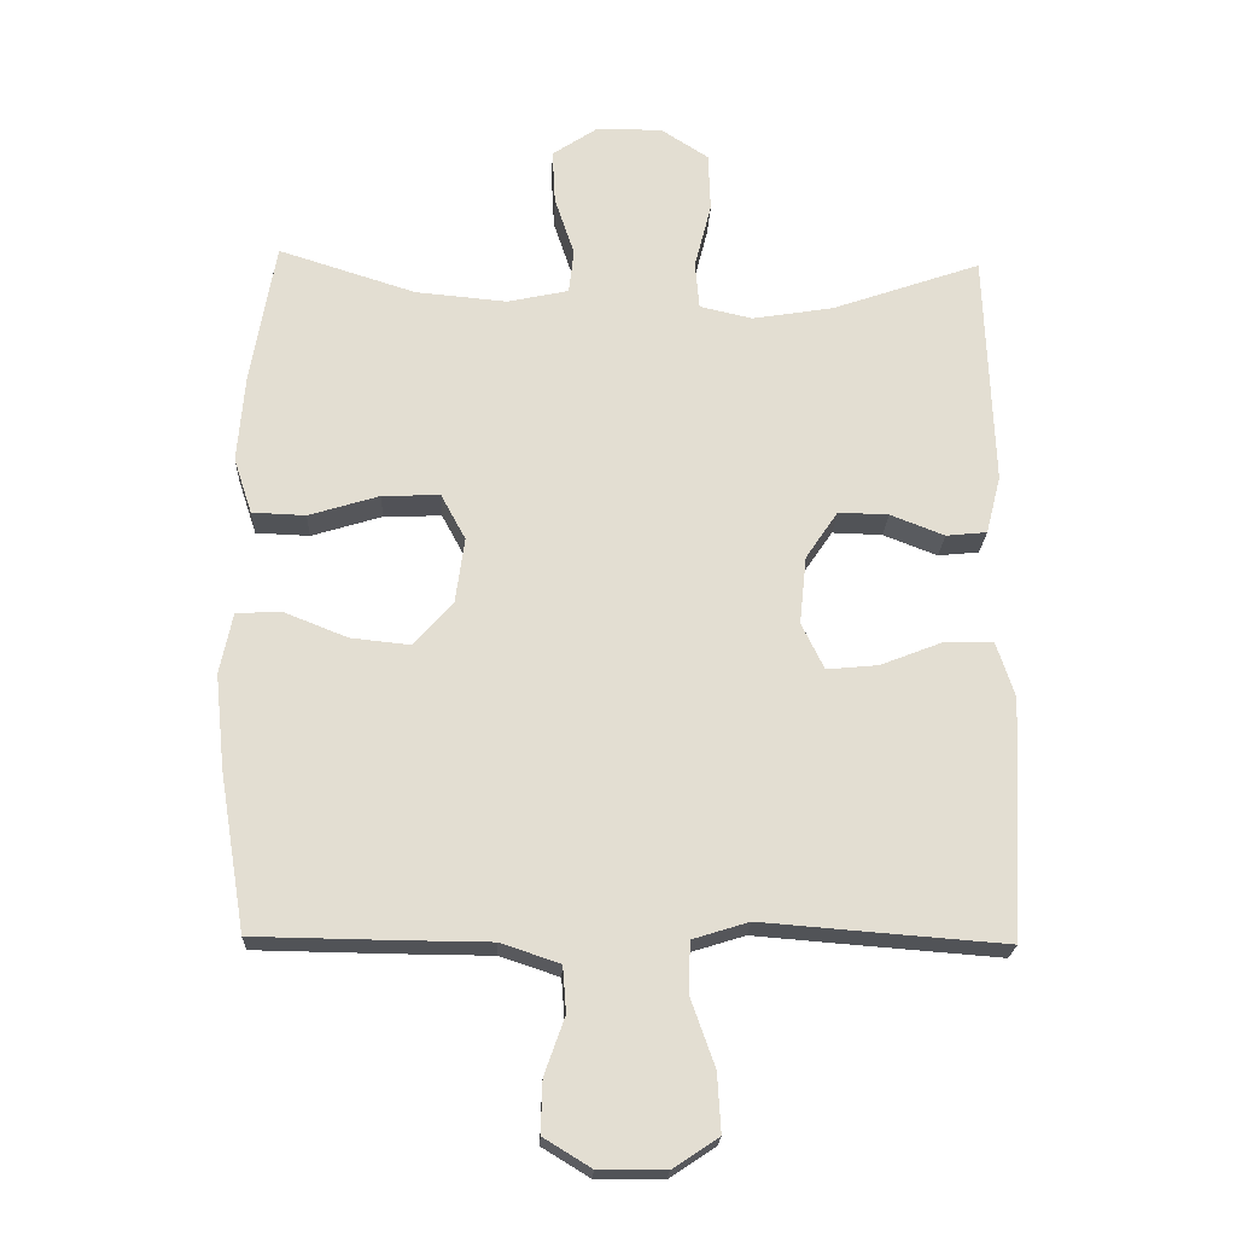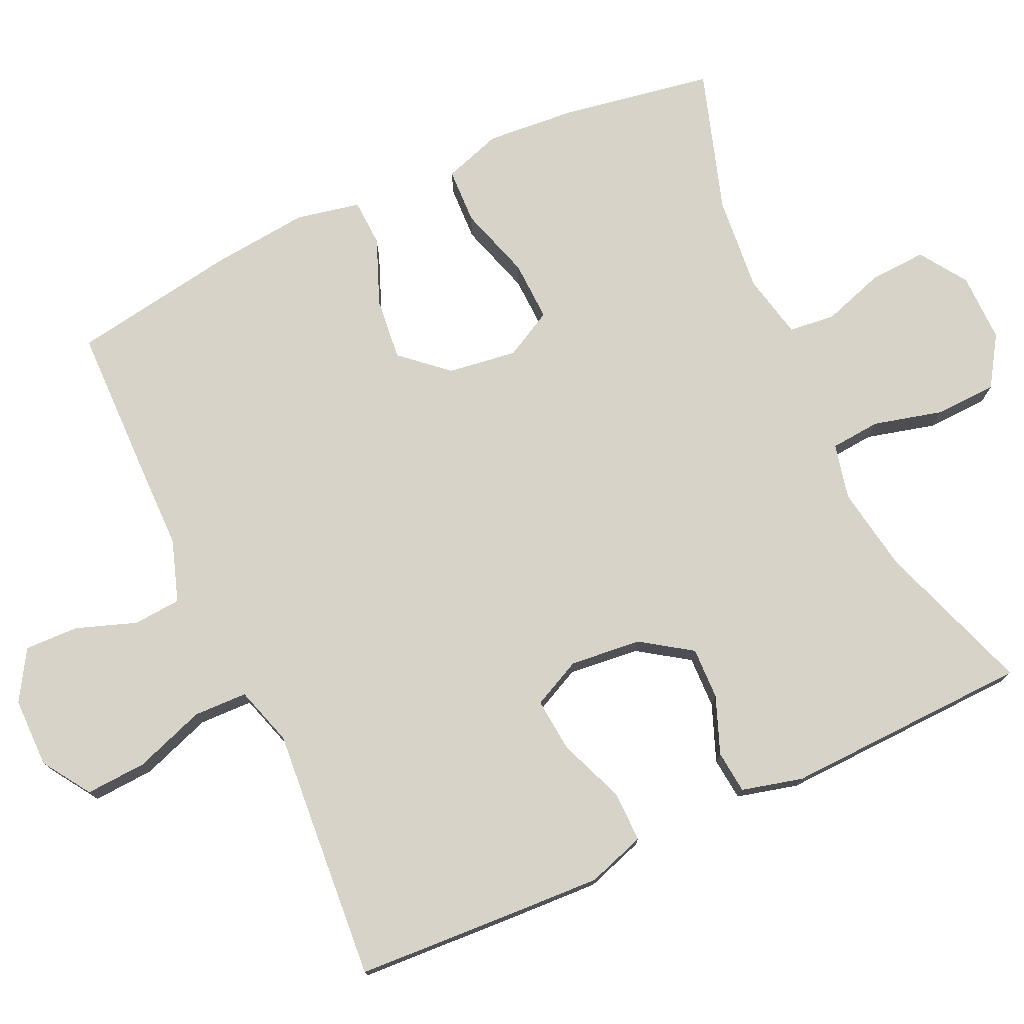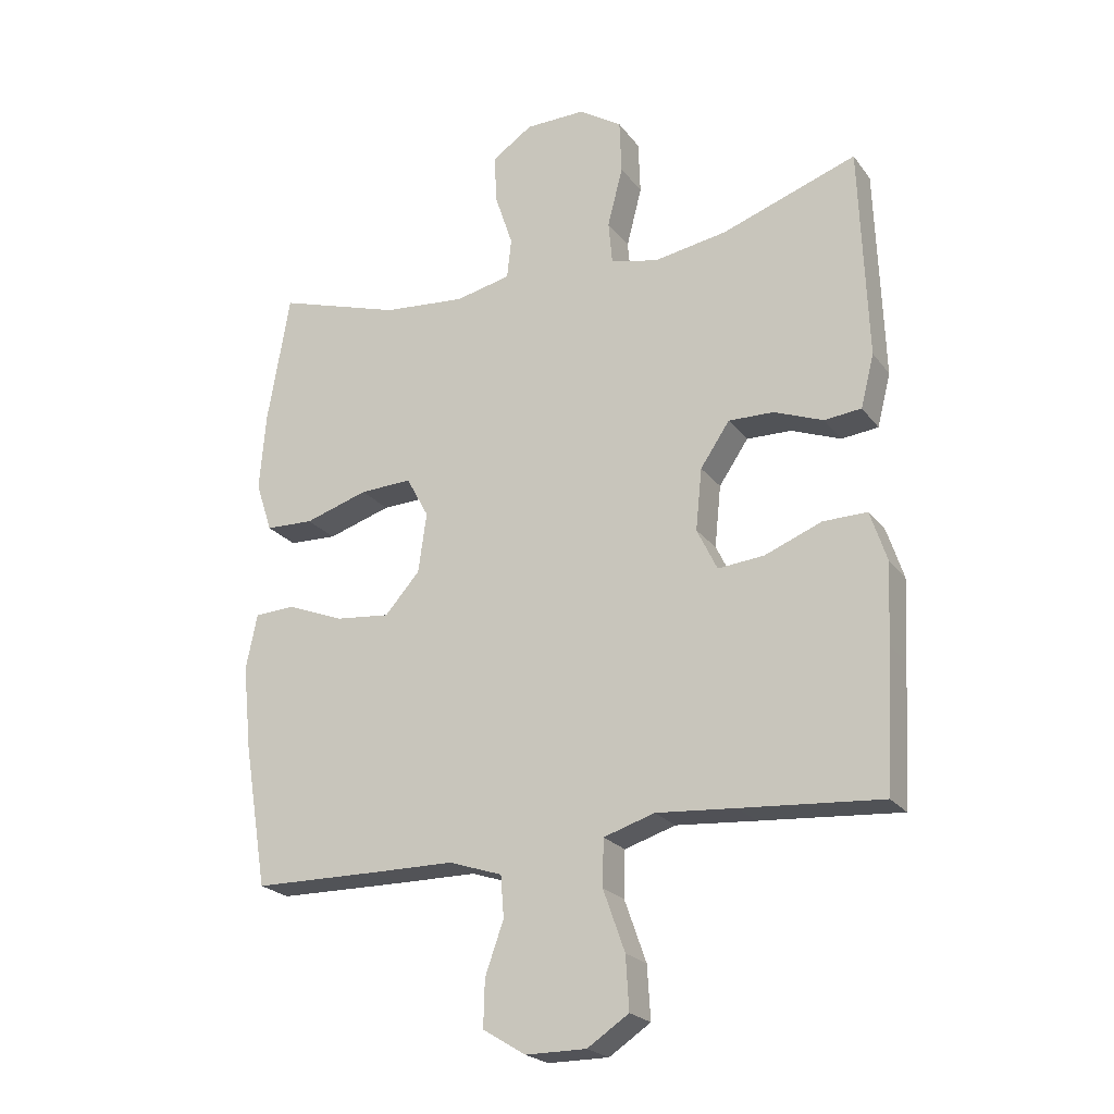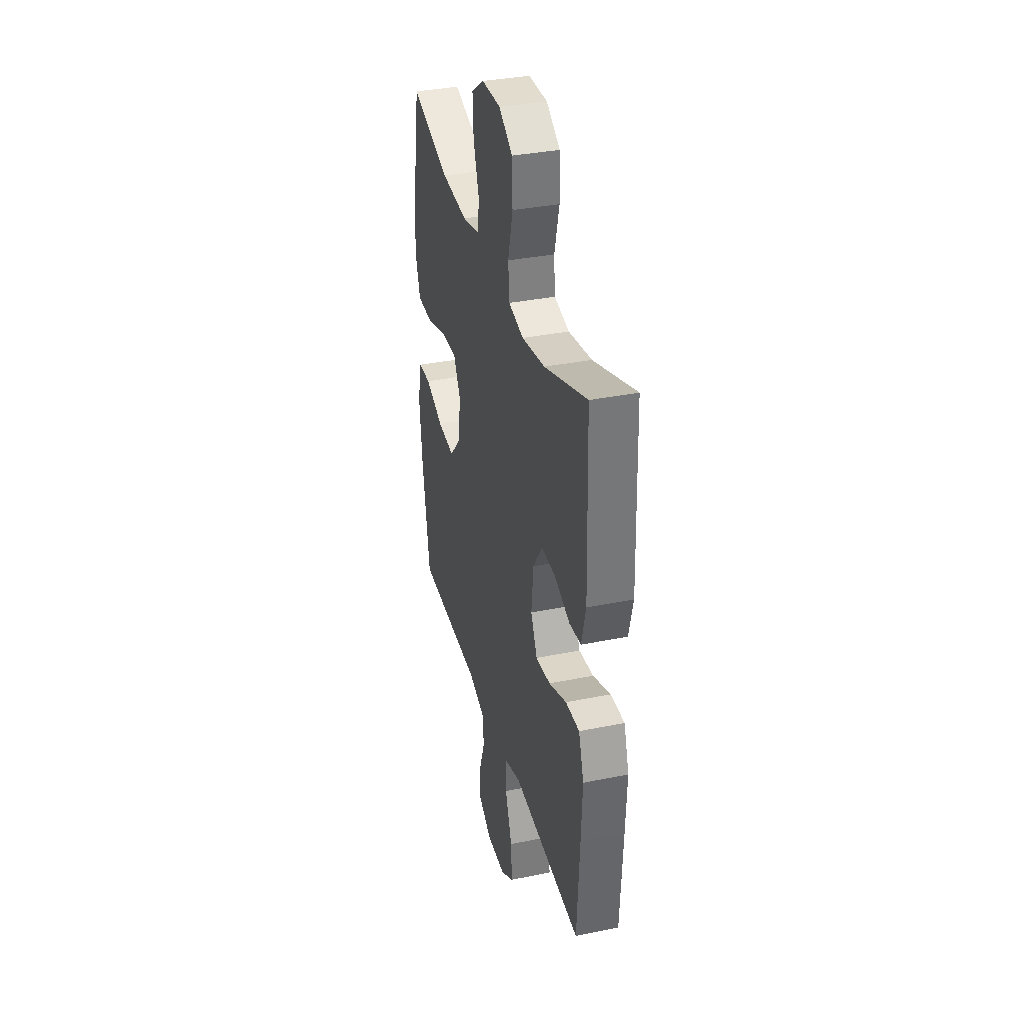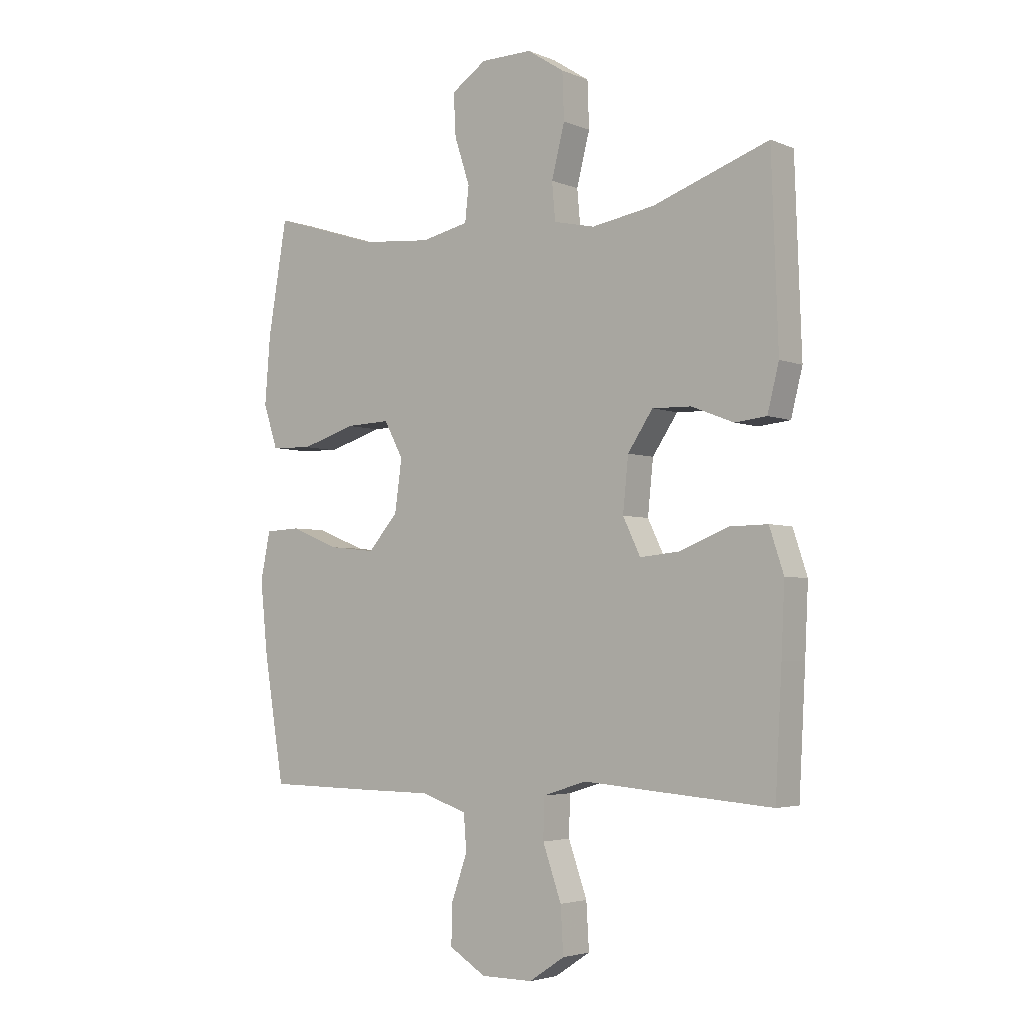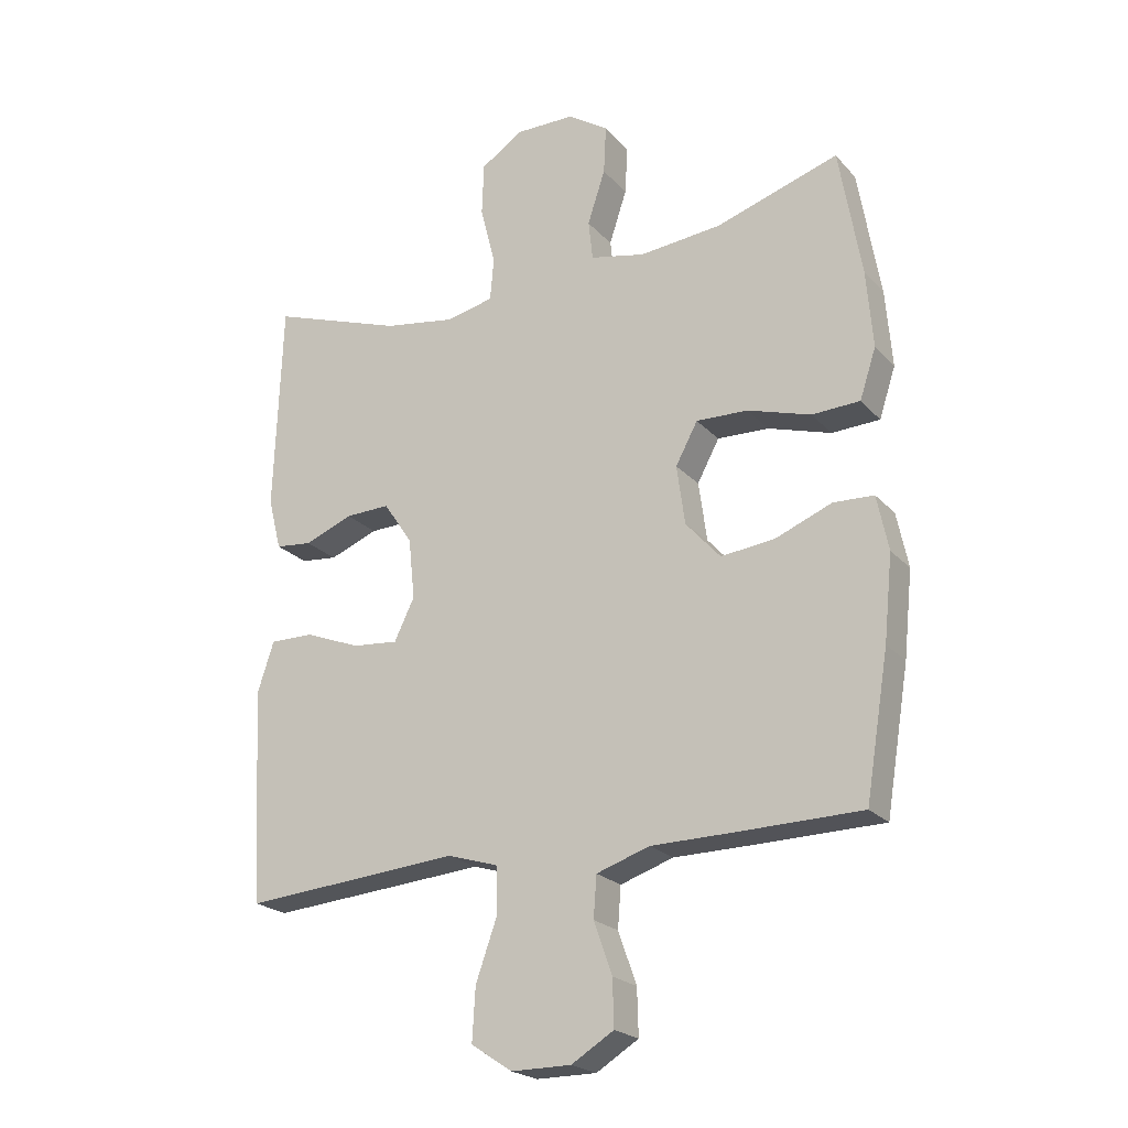
<metadata>
{"format":"obj","ext":"obj","renderer":"f3d","projection":"perspective","resolution":1024,"background":"white","views":[{"elev":-21.7,"azim":177.6,"up":"+Z"},{"elev":75.8,"azim":-114.7,"up":"+Y"},{"elev":-22.6,"azim":-153.0,"up":"+Z"},{"elev":35.3,"azim":-105.1,"up":"+Z"},{"elev":-3.8,"azim":-142.6,"up":"+Z"},{"elev":-22.2,"azim":30.1,"up":"+Z"}]}
</metadata>
<code>
v 0.5 0.07 -0.5
v 0.3 0.07 -0.503
v 0.173 0.07 -0.504
v 0.089 0.07 -0.532
v 0.084 0.07 -0.597
v 0.113 0.07 -0.679
v 0.115 0.07 -0.752
v 0.048 0.07 -0.793
v -0.047 0.07 -0.793
v -0.112 0.07 -0.75
v -0.107 0.07 -0.667
v -0.073 0.07 -0.571
v -0.075 0.07 -0.498
v -0.155 0.07 -0.473
v -0.28 0.07 -0.483
v -0.5 0.07 -0.5
v -0.512 0.07 -0.284
v -0.518 0.07 -0.159
v -0.492 0.07 -0.08
v -0.423 0.07 -0.081
v -0.334 0.07 -0.116
v -0.261 0.07 -0.123
v -0.229 0.07 -0.057
v -0.239 0.07 0.04
v -0.285 0.07 0.108
v -0.356 0.07 0.106
v -0.433 0.07 0.076
v -0.491 0.07 0.082
v -0.512 0.07 0.165
v -0.5 0.07 0.5
v -0.288 0.07 0.426
v -0.173 0.07 0.407
v -0.098 0.07 0.424
v -0.092 0.07 0.492
v -0.116 0.07 0.586
v -0.113 0.07 0.67
v -0.045 0.07 0.714
v 0.049 0.07 0.713
v 0.113 0.07 0.67
v 0.109 0.07 0.593
v 0.081 0.07 0.508
v 0.088 0.07 0.445
v 0.175 0.07 0.426
v 0.305 0.07 0.438
v 0.5 0.07 0.5
v 0.535 0.07 0.295
v 0.545 0.07 0.172
v 0.519 0.07 0.093
v 0.443 0.07 0.09
v 0.343 0.07 0.121
v 0.261 0.07 0.124
v 0.226 0.07 0.059
v 0.239 0.07 -0.035
v 0.294 0.07 -0.097
v 0.379 0.07 -0.088
v 0.469 0.07 -0.052
v 0.533 0.07 -0.055
v 0.551 0.07 -0.142
v 0.537 0.07 -0.276
v 0.5 0 -0.5
v 0.3 0 -0.503
v 0.173 0 -0.504
v 0.089 0 -0.532
v 0.084 0 -0.597
v 0.113 0 -0.679
v 0.115 0 -0.752
v 0.048 0 -0.793
v -0.047 0 -0.793
v -0.112 0 -0.75
v -0.107 0 -0.667
v -0.073 0 -0.571
v -0.075 0 -0.498
v -0.155 0 -0.473
v -0.28 0 -0.483
v -0.5 0 -0.5
v -0.512 0 -0.284
v -0.518 0 -0.159
v -0.492 0 -0.08
v -0.423 0 -0.081
v -0.334 0 -0.116
v -0.261 0 -0.123
v -0.229 0 -0.057
v -0.239 0 0.04
v -0.285 0 0.108
v -0.356 0 0.106
v -0.433 0 0.076
v -0.491 0 0.082
v -0.512 0 0.165
v -0.5 0 0.5
v -0.288 0 0.426
v -0.173 0 0.407
v -0.098 0 0.424
v -0.092 0 0.492
v -0.116 0 0.586
v -0.113 0 0.67
v -0.045 0 0.714
v 0.049 0 0.713
v 0.113 0 0.67
v 0.109 0 0.593
v 0.081 0 0.508
v 0.088 0 0.445
v 0.175 0 0.426
v 0.305 0 0.438
v 0.5 0 0.5
v 0.535 0 0.295
v 0.545 0 0.172
v 0.519 0 0.093
v 0.443 0 0.09
v 0.343 0 0.121
v 0.261 0 0.124
v 0.226 0 0.059
v 0.239 0 -0.035
v 0.294 0 -0.097
v 0.379 0 -0.088
v 0.469 0 -0.052
v 0.533 0 -0.055
v 0.551 0 -0.142
v 0.537 0 -0.276
f 1 2 3
f 59 1 3
f 58 59 3
f 57 58 3
f 56 57 3
f 55 56 3
f 54 55 3 4
f 53 54 4
f 52 53 4
f 48 49 50
f 47 48 50
f 46 47 50
f 45 46 50
f 44 45 50
f 43 44 50 51
f 42 43 51 52
f 39 40 41
f 38 39 41
f 37 38 41
f 36 37 41
f 35 36 41
f 34 35 41
f 33 34 41 42
f 42 52 4
f 33 42 4
f 32 33 4
f 29 30 31
f 28 29 31
f 27 28 31
f 26 27 31
f 25 26 31 32
f 19 20 21
f 18 19 21
f 17 18 21
f 16 17 21
f 15 16 21
f 14 15 21
f 13 14 21 22
f 10 11 12
f 9 10 12
f 8 9 12
f 7 8 12
f 6 7 12
f 5 6 12
f 5 12 13
f 13 22 23
f 5 13 23
f 4 5 23
f 24 25 32
f 4 23 24 32
f 62 61 60
f 62 60 118
f 62 118 117
f 62 117 116
f 62 116 115
f 62 115 114
f 63 62 114 113
f 63 113 112
f 63 112 111
f 109 108 107
f 109 107 106
f 109 106 105
f 109 105 104
f 109 104 103
f 110 109 103 102
f 111 110 102 101
f 100 99 98
f 100 98 97
f 100 97 96
f 100 96 95
f 100 95 94
f 100 94 93
f 101 100 93 92
f 63 111 101
f 63 101 92
f 63 92 91
f 90 89 88
f 90 88 87
f 90 87 86
f 90 86 85
f 91 90 85 84
f 80 79 78
f 80 78 77
f 80 77 76
f 80 76 75
f 80 75 74
f 80 74 73
f 81 80 73 72
f 71 70 69
f 71 69 68
f 71 68 67
f 71 67 66
f 71 66 65
f 71 65 64
f 72 71 64
f 82 81 72
f 82 72 64
f 82 64 63
f 91 84 83
f 91 83 82 63
f 1 60 61 2
f 2 61 62 3
f 3 62 63 4
f 4 63 64 5
f 5 64 65 6
f 6 65 66 7
f 7 66 67 8
f 8 67 68 9
f 9 68 69 10
f 10 69 70 11
f 11 70 71 12
f 12 71 72 13
f 13 72 73 14
f 14 73 74 15
f 15 74 75 16
f 16 75 76 17
f 17 76 77 18
f 18 77 78 19
f 19 78 79 20
f 20 79 80 21
f 21 80 81 22
f 22 81 82 23
f 23 82 83 24
f 24 83 84 25
f 25 84 85 26
f 26 85 86 27
f 27 86 87 28
f 28 87 88 29
f 29 88 89 30
f 30 89 90 31
f 31 90 91 32
f 32 91 92 33
f 33 92 93 34
f 34 93 94 35
f 35 94 95 36
f 36 95 96 37
f 37 96 97 38
f 38 97 98 39
f 39 98 99 40
f 40 99 100 41
f 41 100 101 42
f 42 101 102 43
f 43 102 103 44
f 44 103 104 45
f 45 104 105 46
f 46 105 106 47
f 47 106 107 48
f 48 107 108 49
f 49 108 109 50
f 50 109 110 51
f 51 110 111 52
f 52 111 112 53
f 53 112 113 54
f 54 113 114 55
f 55 114 115 56
f 56 115 116 57
f 57 116 117 58
f 58 117 118 59
f 59 118 60 1

</code>
